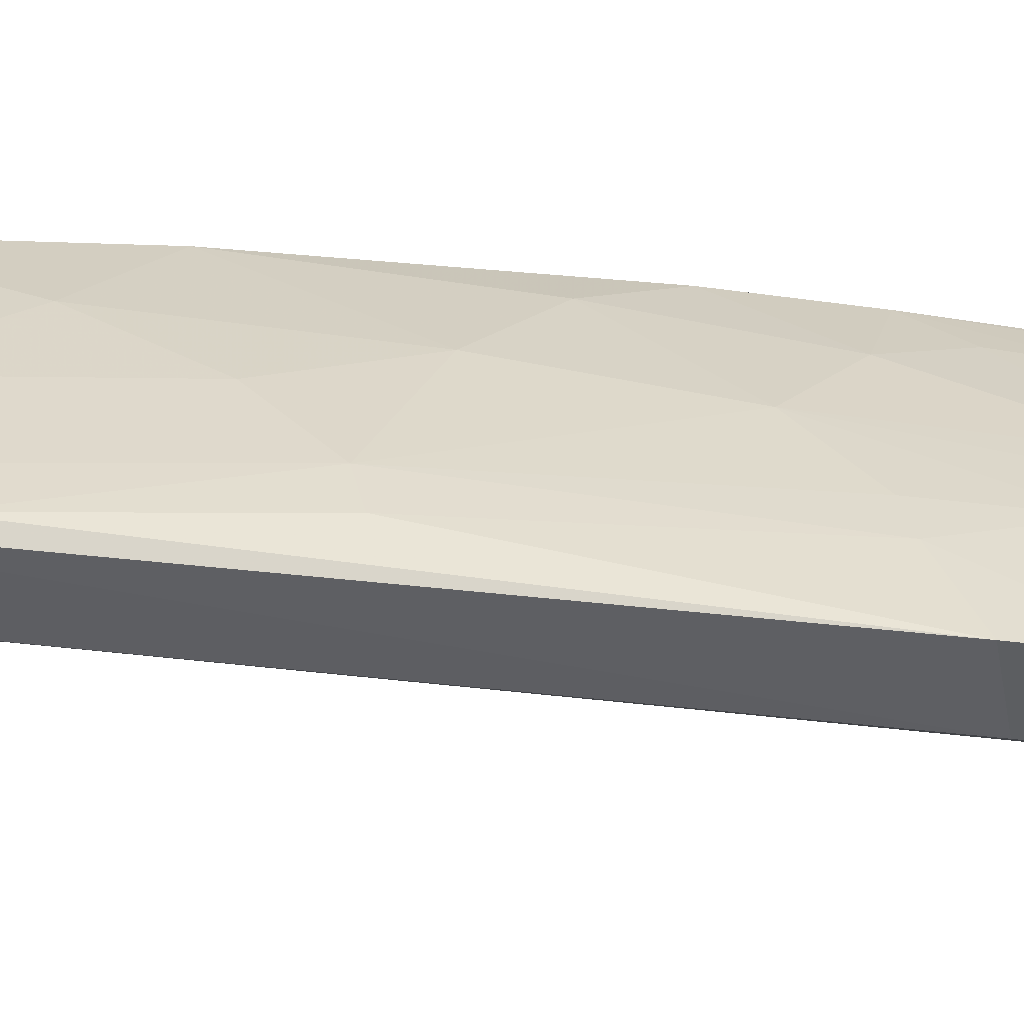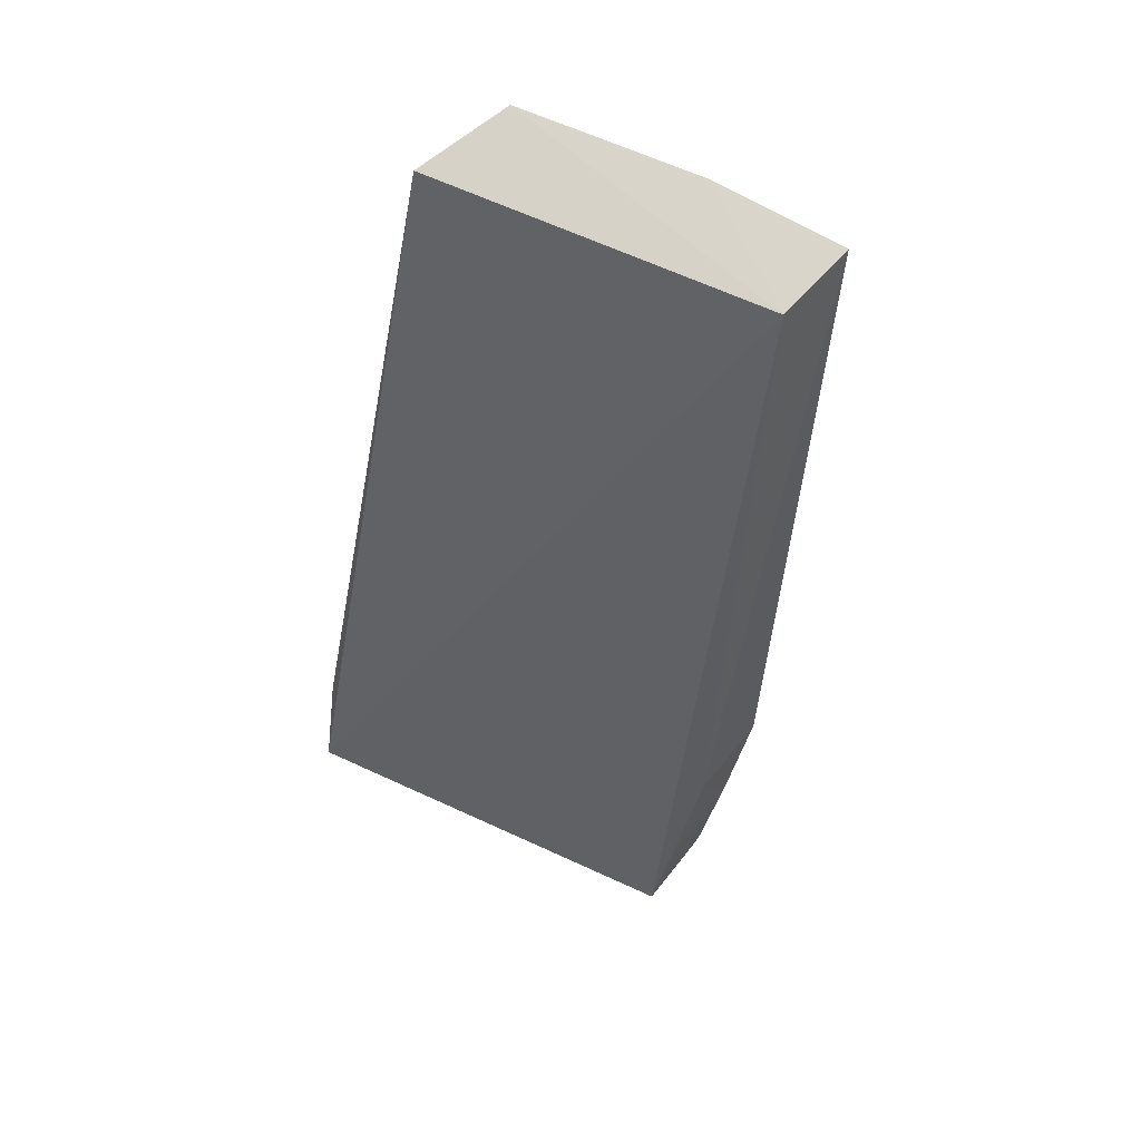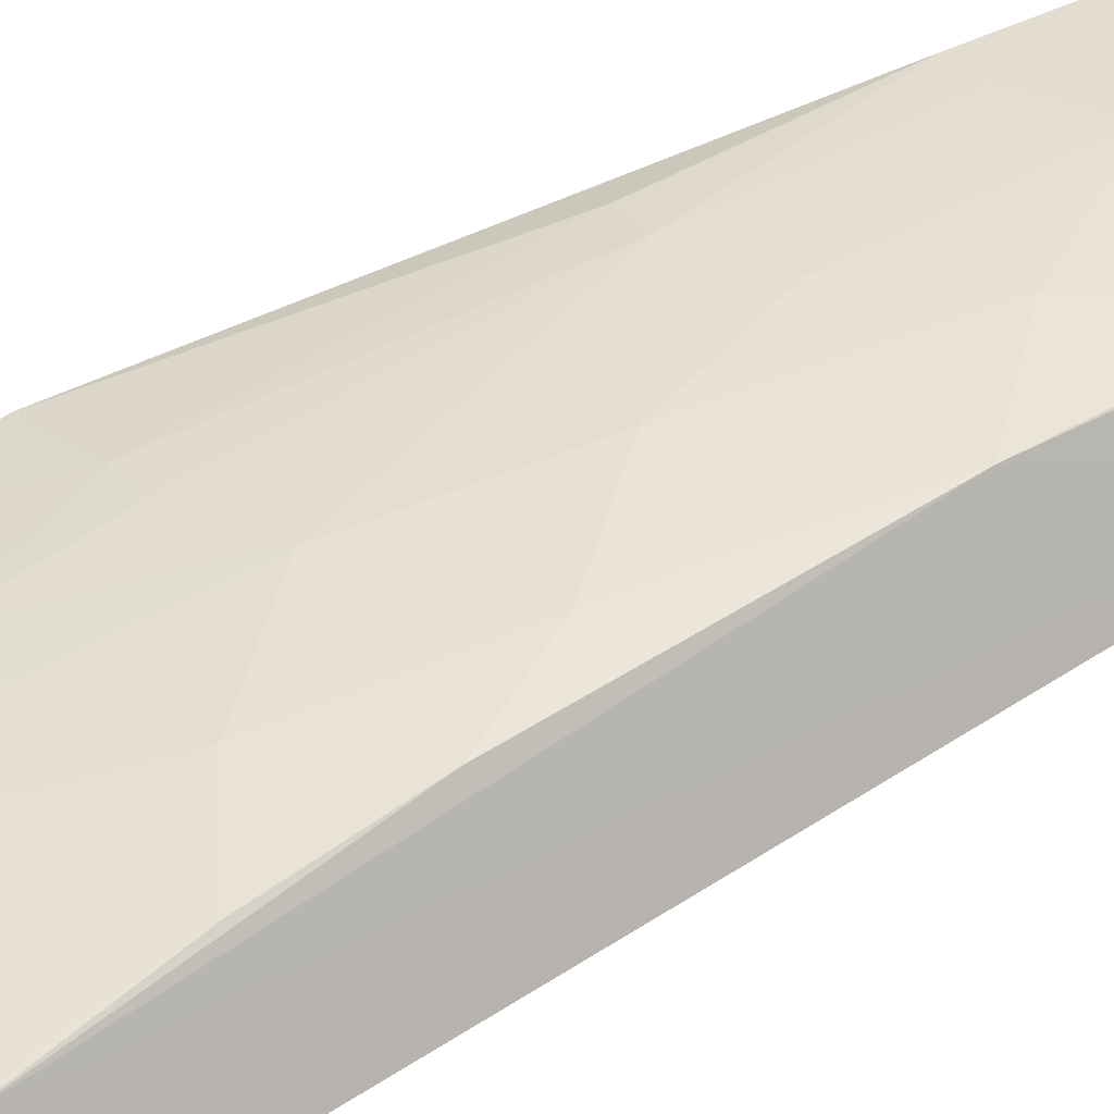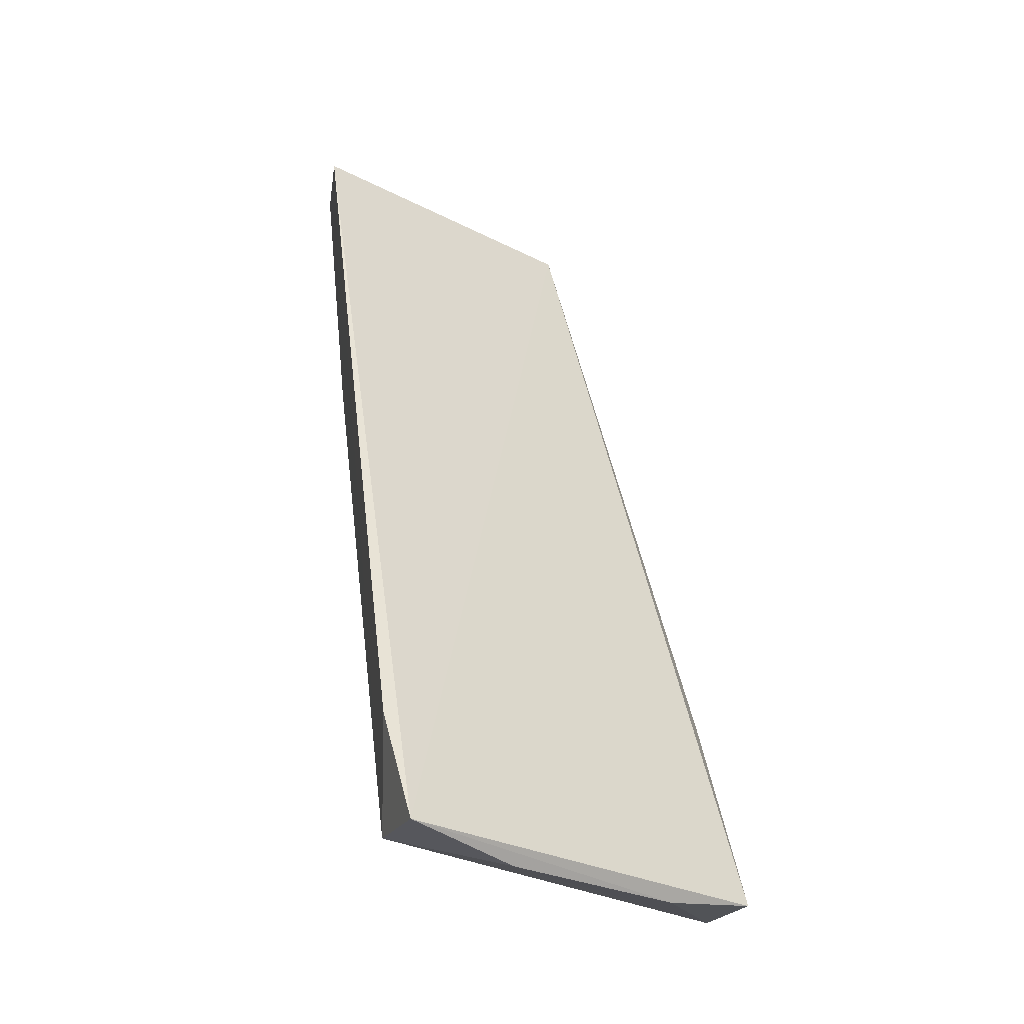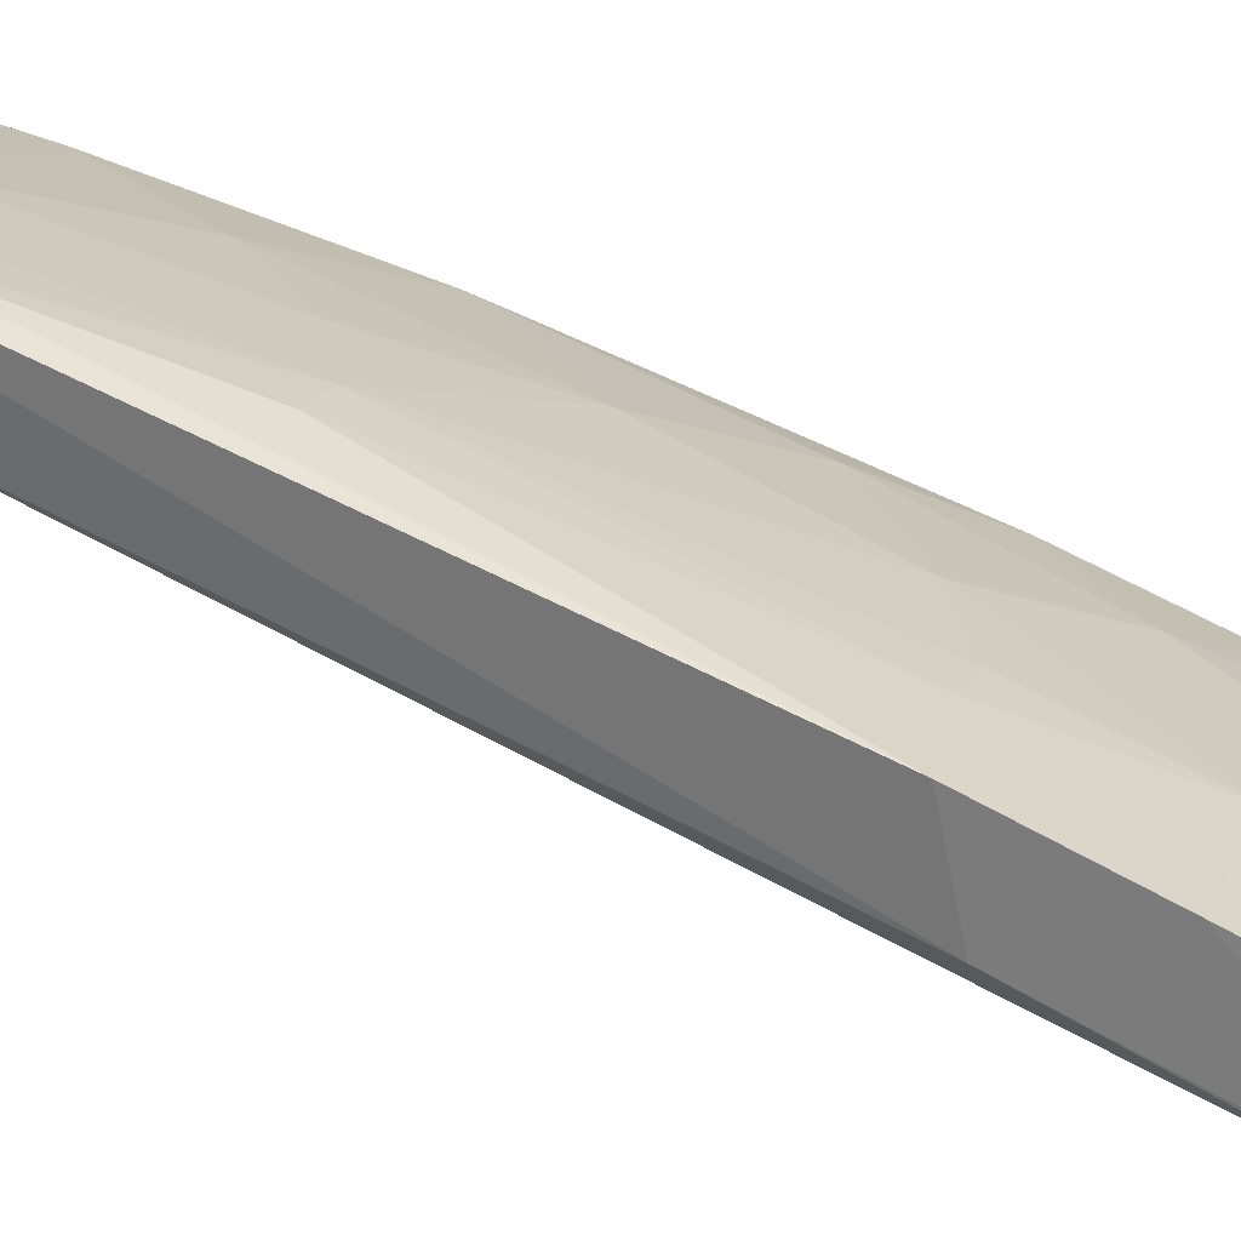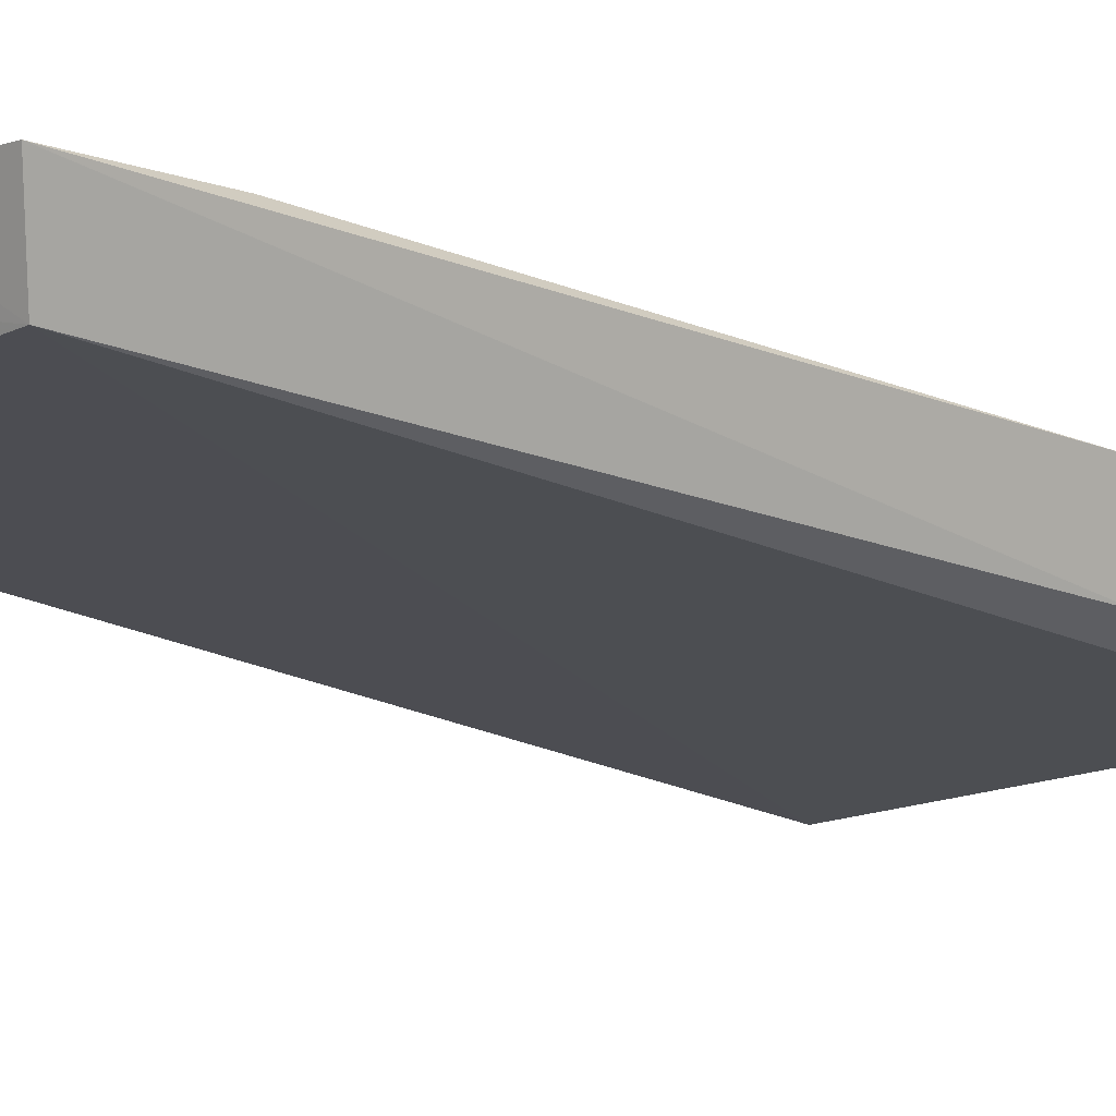
<metadata>
{"format":"obj","ext":"obj","renderer":"f3d","projection":"perspective","resolution":1024,"background":"white","views":[{"elev":44.2,"azim":77.1,"up":"+Y"},{"elev":66.9,"azim":38.5,"up":"+Z"},{"elev":25.2,"azim":-120.6,"up":"+Y"},{"elev":-27.3,"azim":-24.9,"up":"+Z"},{"elev":24.9,"azim":111.0,"up":"+Y"},{"elev":4.8,"azim":43.4,"up":"+Y"}]}
</metadata>
<code>
v -0.005134 0.04849 0.05996
v -0.005394 0.04585 0.05965
v -0.002218 0.03758 0.02935
v -0.01544 0.03761 0.02995
v -0.01634 0.04315 0.05958
v -0.002144 0.04175 0.0331
v -0.01538 0.04631 0.06007
v -0.01587 0.03418 0.0295
v -0.002207 0.04036 0.02945
v -0.002284 0.04028 0.03652
v -0.009484 0.04784 0.06006
v -0.01514 0.04422 0.04969
v -0.01632 0.03554 0.03329
v -0.002171 0.04057 0.02997
v -0.01185 0.03556 0.02894
v -0.002199 0.04317 0.03711
v -0.002235 0.03864 0.03199
v -0.01226 0.04579 0.05266
v -0.00792 0.04 0.03024
v -0.005466 0.03707 0.02894
v -0.01521 0.04587 0.05721
v -0.00652 0.04591 0.04811
v -0.006501 0.04137 0.03324
v -0.01226 0.04118 0.0363
v -0.009375 0.04737 0.05717
v -0.005016 0.04774 0.0556
v -0.005065 0.04311 0.03766
v -0.01365 0.0384 0.03024
v -0.01509 0.04123 0.03928
v -0.00941 0.04287 0.03921
v -0.009362 0.04576 0.04968
v -0.005069 0.04605 0.0481
v -0.006502 0.04754 0.05564
v -0.009327 0.03971 0.0303
v -0.01512 0.03967 0.03484
v -0.006478 0.04291 0.03767
v -0.01361 0.0427 0.04225
v -0.01083 0.04432 0.04523
v -0.0136 0.03964 0.03334
v -0.01518 0.03843 0.03174
f 7 5 2
f 8 3 2
f 8 2 5
f 10 1 2
f 10 2 3
f 11 7 2
f 11 2 1
f 12 4 5
f 12 5 7
f 13 8 5
f 13 5 4
f 13 4 8
f 14 6 3
f 14 3 9
f 15 8 4
f 15 4 9
f 16 10 6
f 16 1 10
f 17 10 3
f 17 3 6
f 17 6 10
f 19 9 4
f 20 15 9
f 20 9 3
f 20 3 8
f 20 8 15
f 21 18 12
f 21 12 7
f 21 7 11
f 23 14 9
f 23 9 19
f 23 6 14
f 25 21 11
f 25 18 21
f 25 11 1
f 26 1 16
f 27 16 6
f 27 6 23
f 29 4 12
f 30 23 19
f 31 18 25
f 32 26 16
f 32 22 26
f 32 27 22
f 32 16 27
f 33 25 1
f 33 1 26
f 33 26 22
f 33 31 25
f 33 22 31
f 34 19 4
f 34 4 28
f 34 30 19
f 34 24 30
f 35 4 29
f 35 29 24
f 36 27 23
f 36 23 30
f 36 30 22
f 36 22 27
f 37 29 12
f 37 30 24
f 37 24 29
f 38 31 22
f 38 22 30
f 38 30 37
f 38 18 31
f 38 37 12
f 38 12 18
f 39 34 28
f 39 24 34
f 39 35 24
f 39 28 35
f 40 35 28
f 40 28 4
f 40 4 35

</code>
